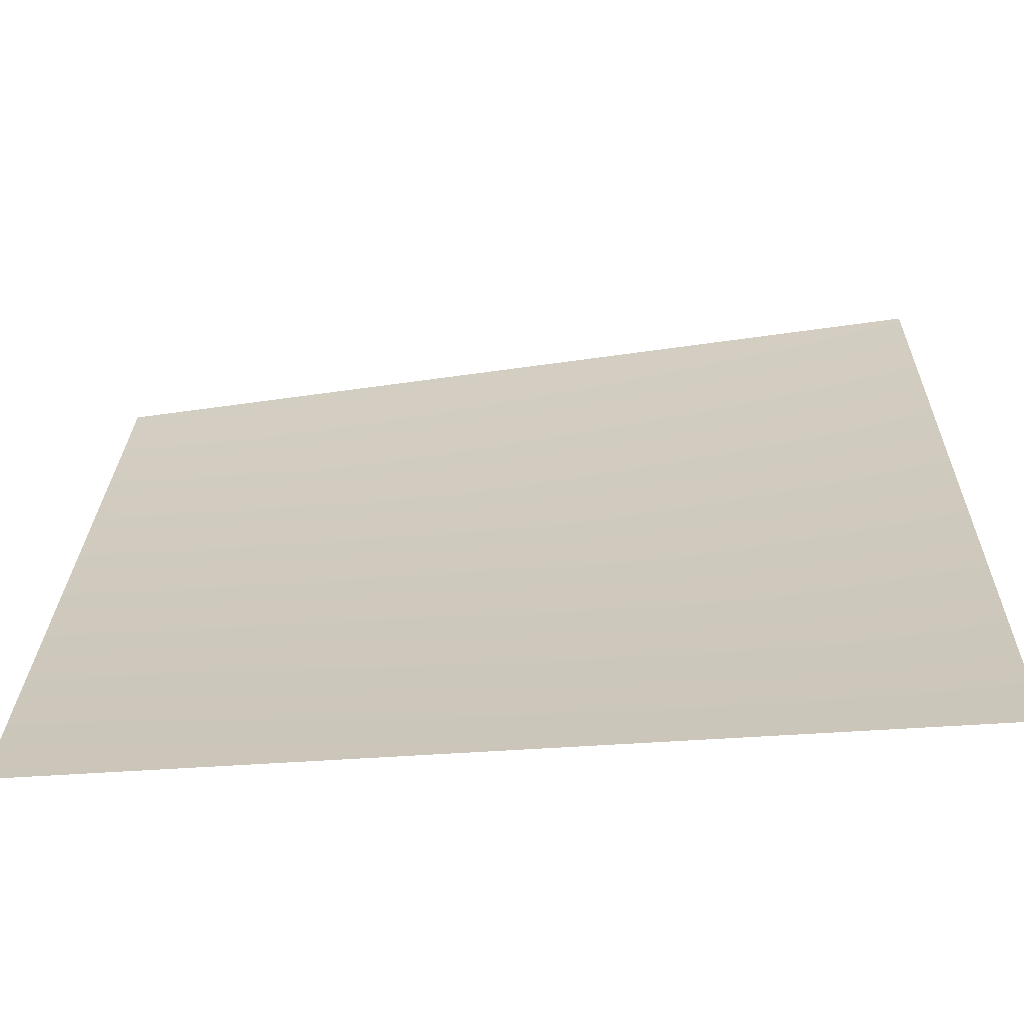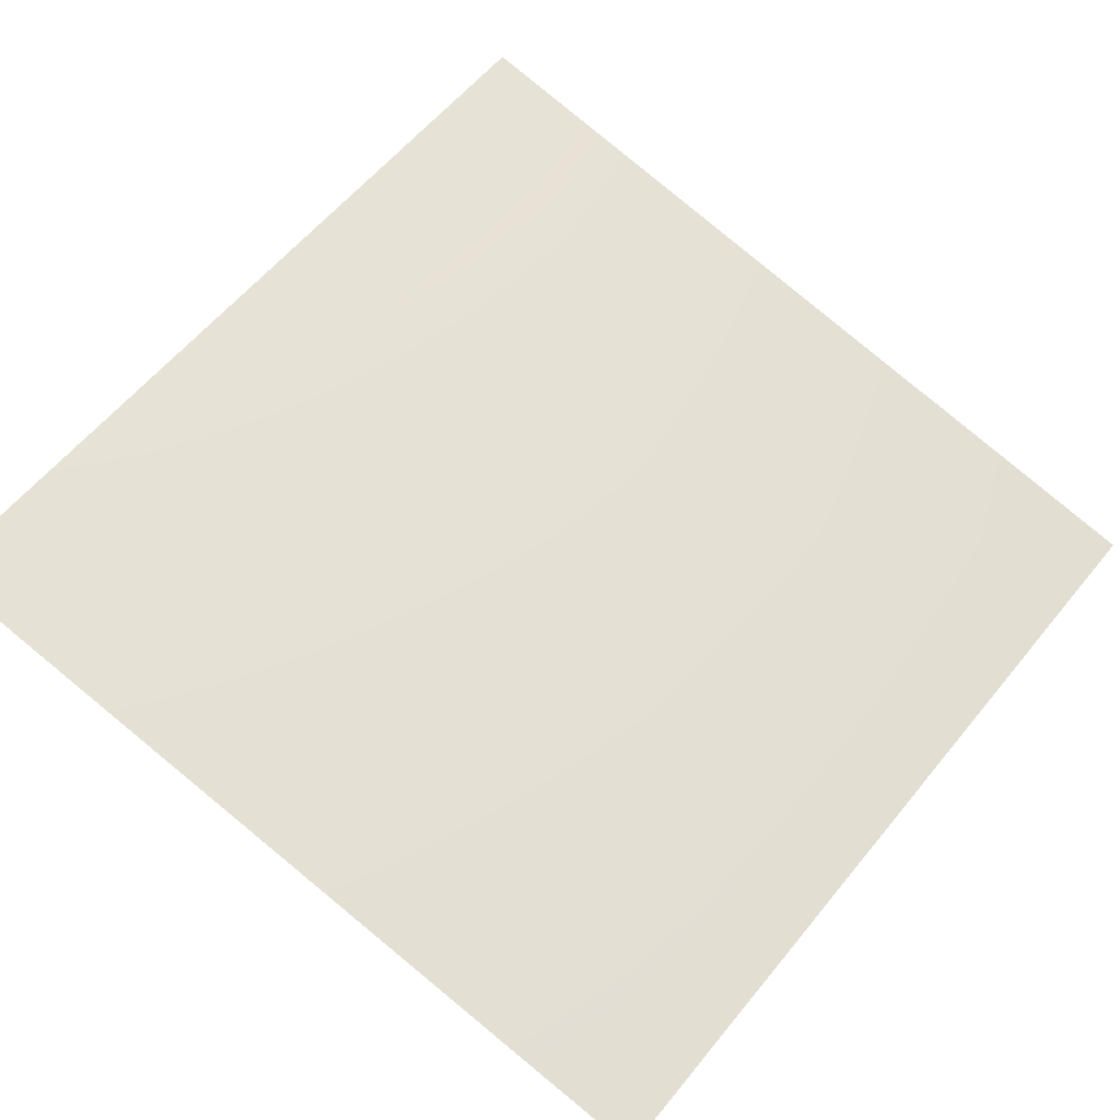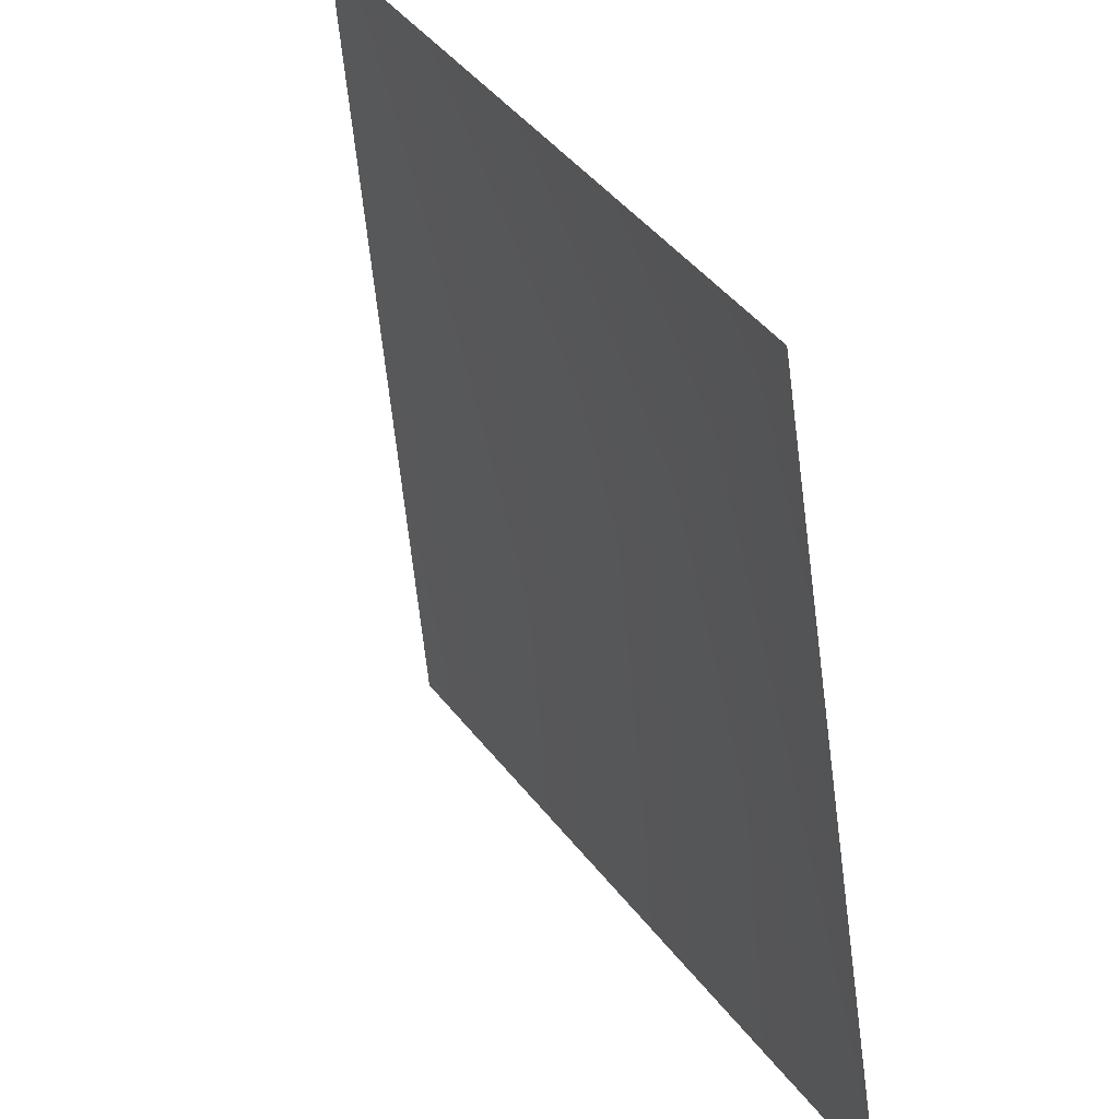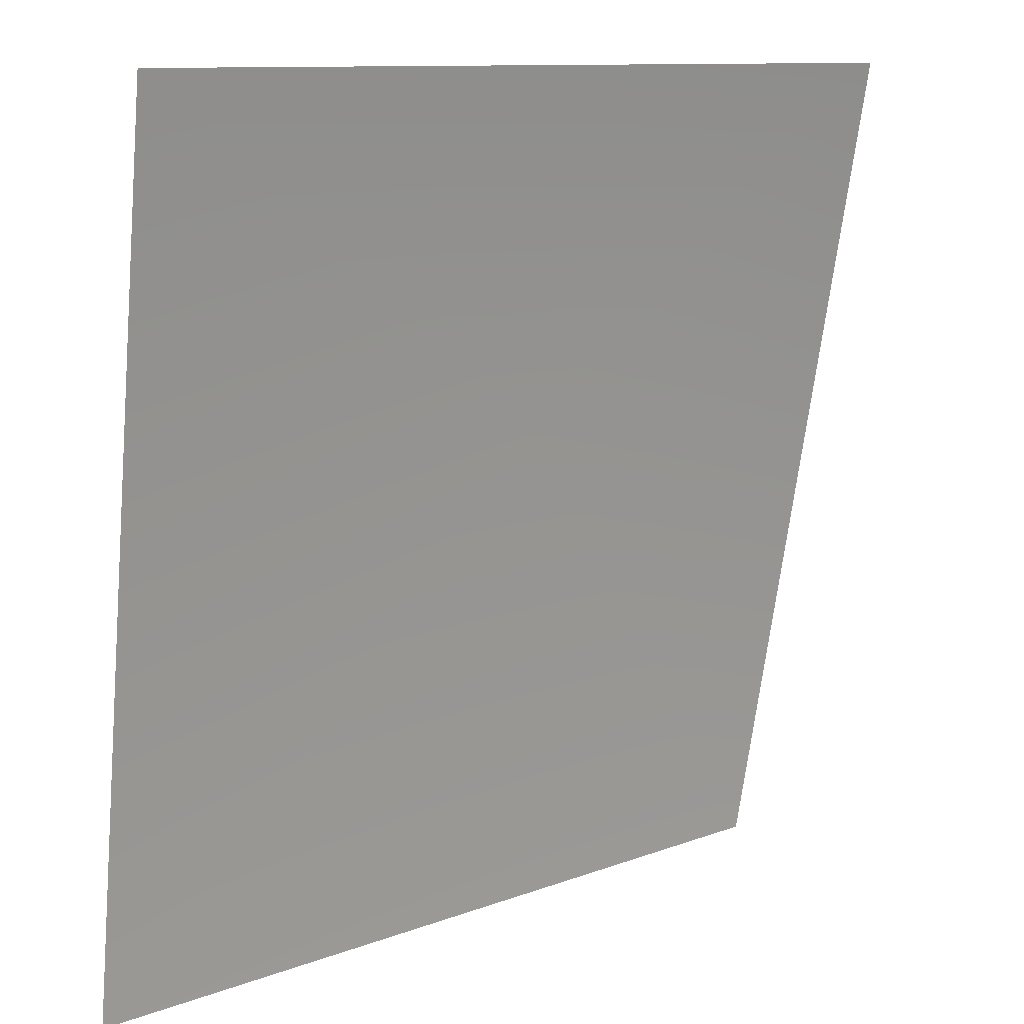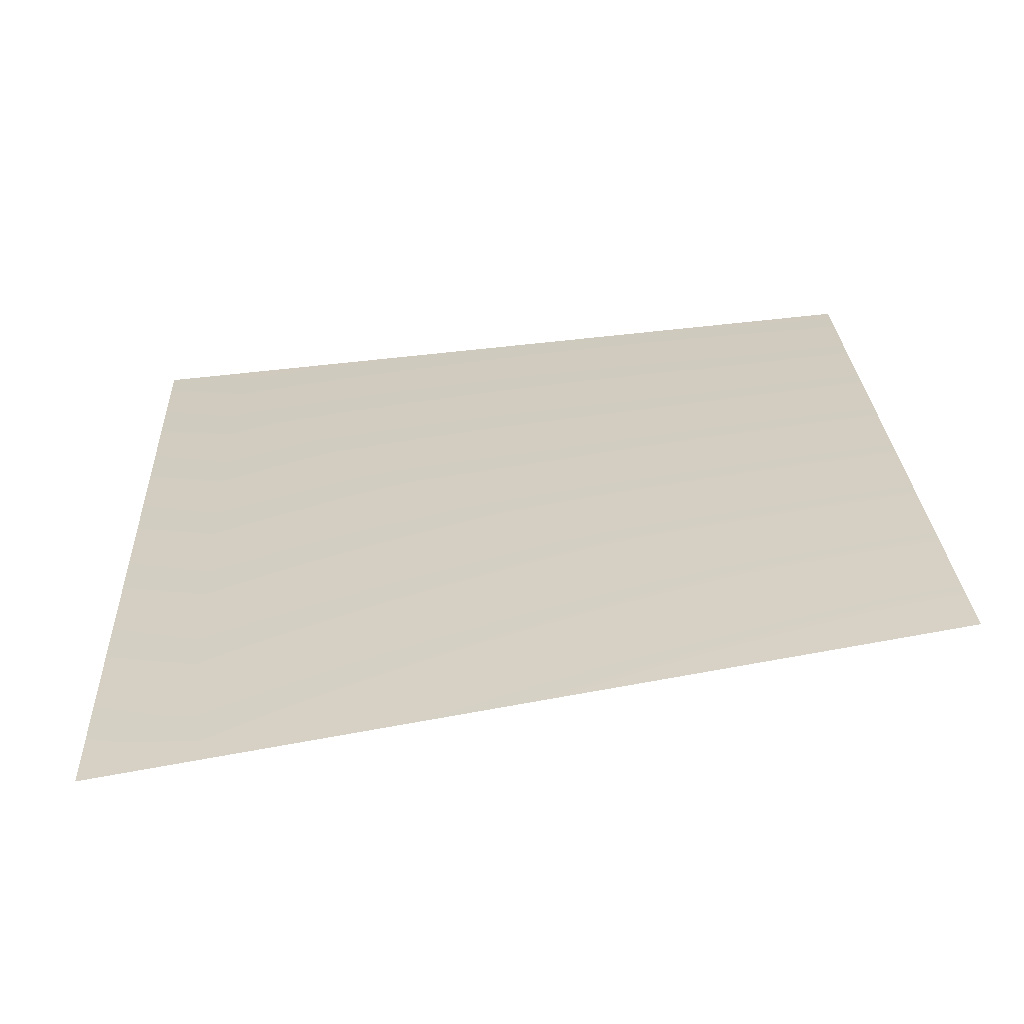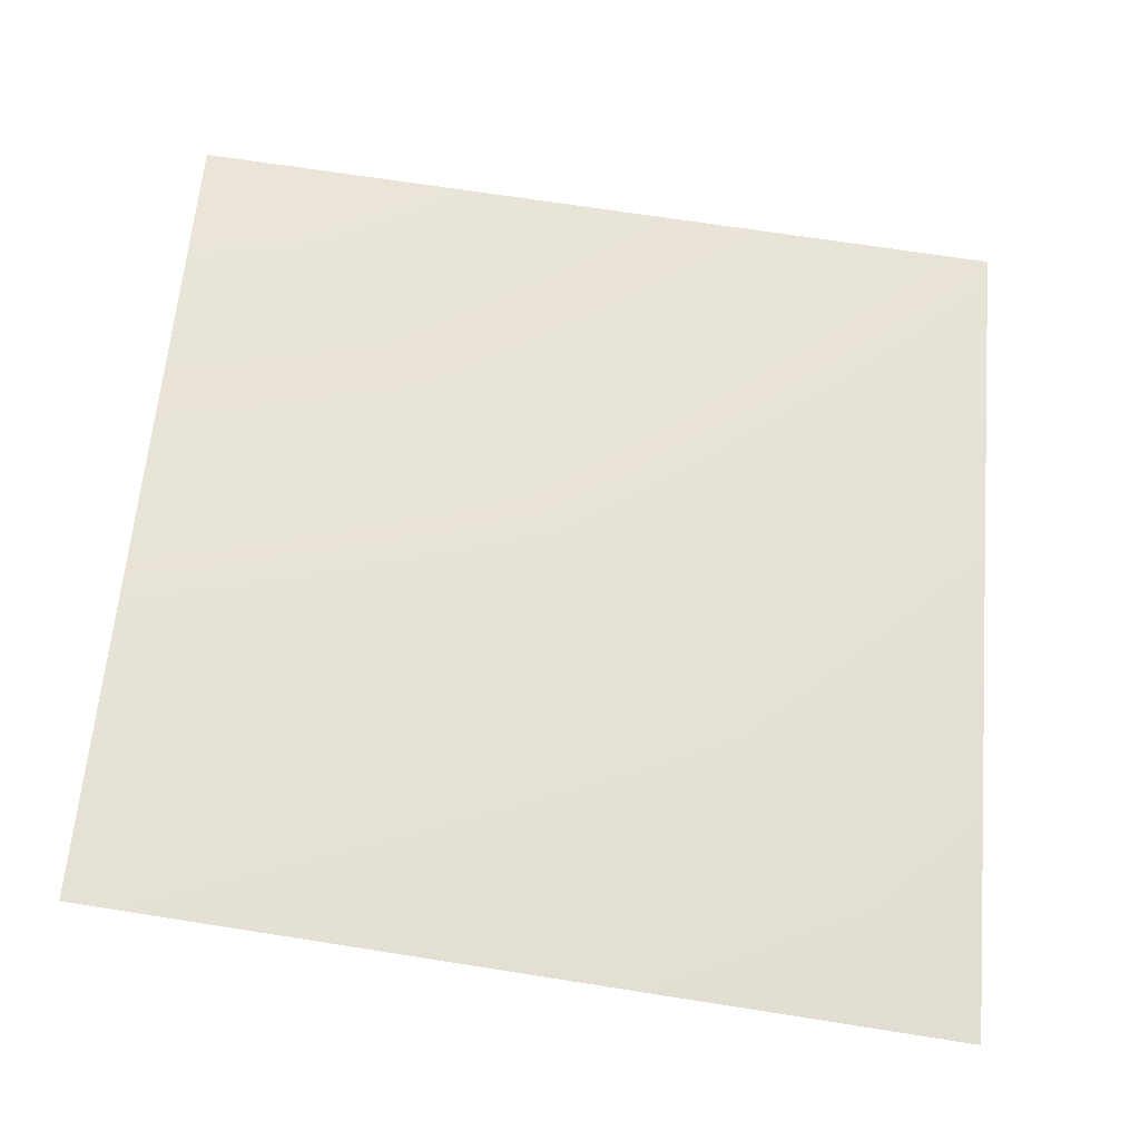
<metadata>
{"format":"obj","ext":"obj","renderer":"f3d","projection":"perspective","resolution":1024,"background":"white","views":[{"elev":-73.4,"azim":177.4,"up":"+Y"},{"elev":66.4,"azim":128.8,"up":"+Z"},{"elev":31.7,"azim":-125.1,"up":"+Y"},{"elev":10.8,"azim":130.9,"up":"+Y"},{"elev":19.1,"azim":-91.7,"up":"+Z"},{"elev":55.4,"azim":-175.1,"up":"+Z"}]}
</metadata>
<code>
v 1.314e+07 4.414e+06 -21.87
v 1.314e+07 4.414e+06 5.933
v 1.314e+07 4.414e+06 6.213
v 1.314e+07 4.414e+06 5.067
v 1.314e+07 4.414e+06 21.2
f 5 2 3
f 2 1 3
f 1 4 3
f 4 5 3

</code>
